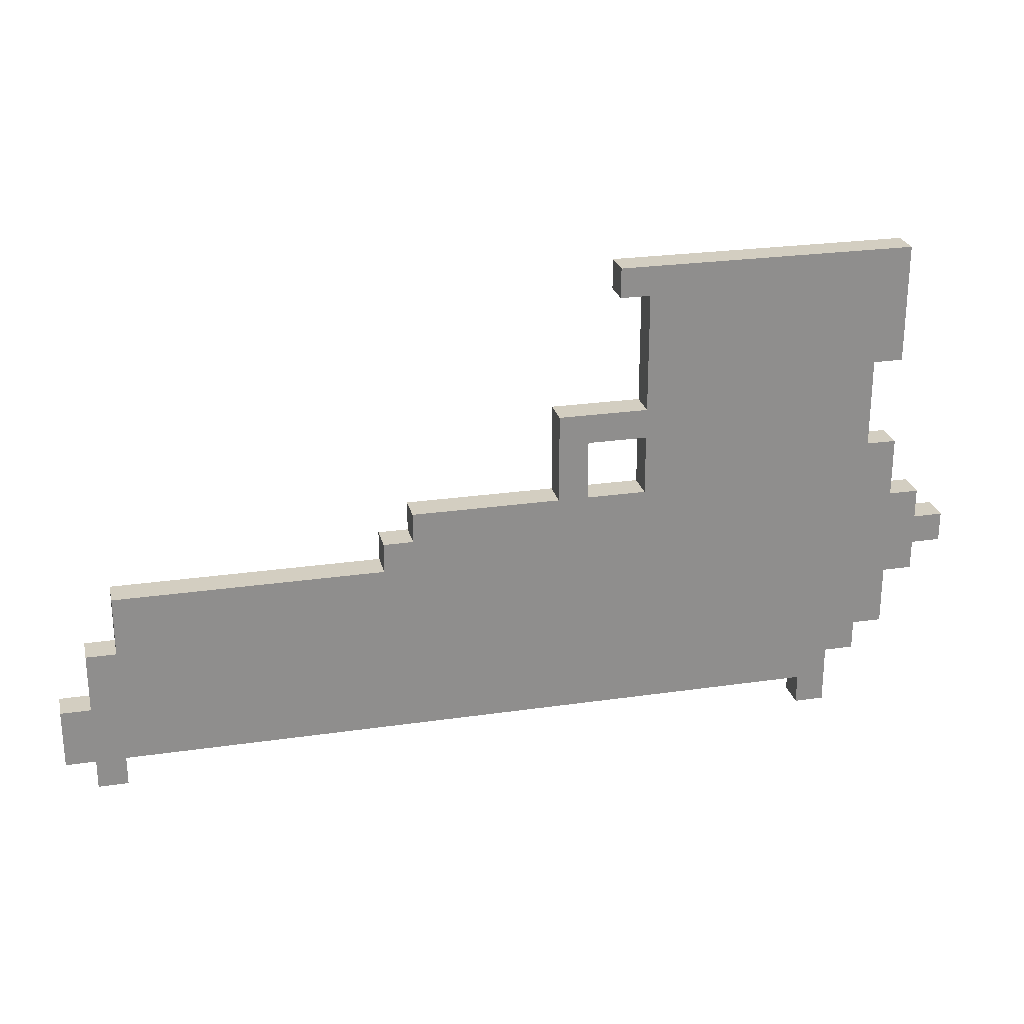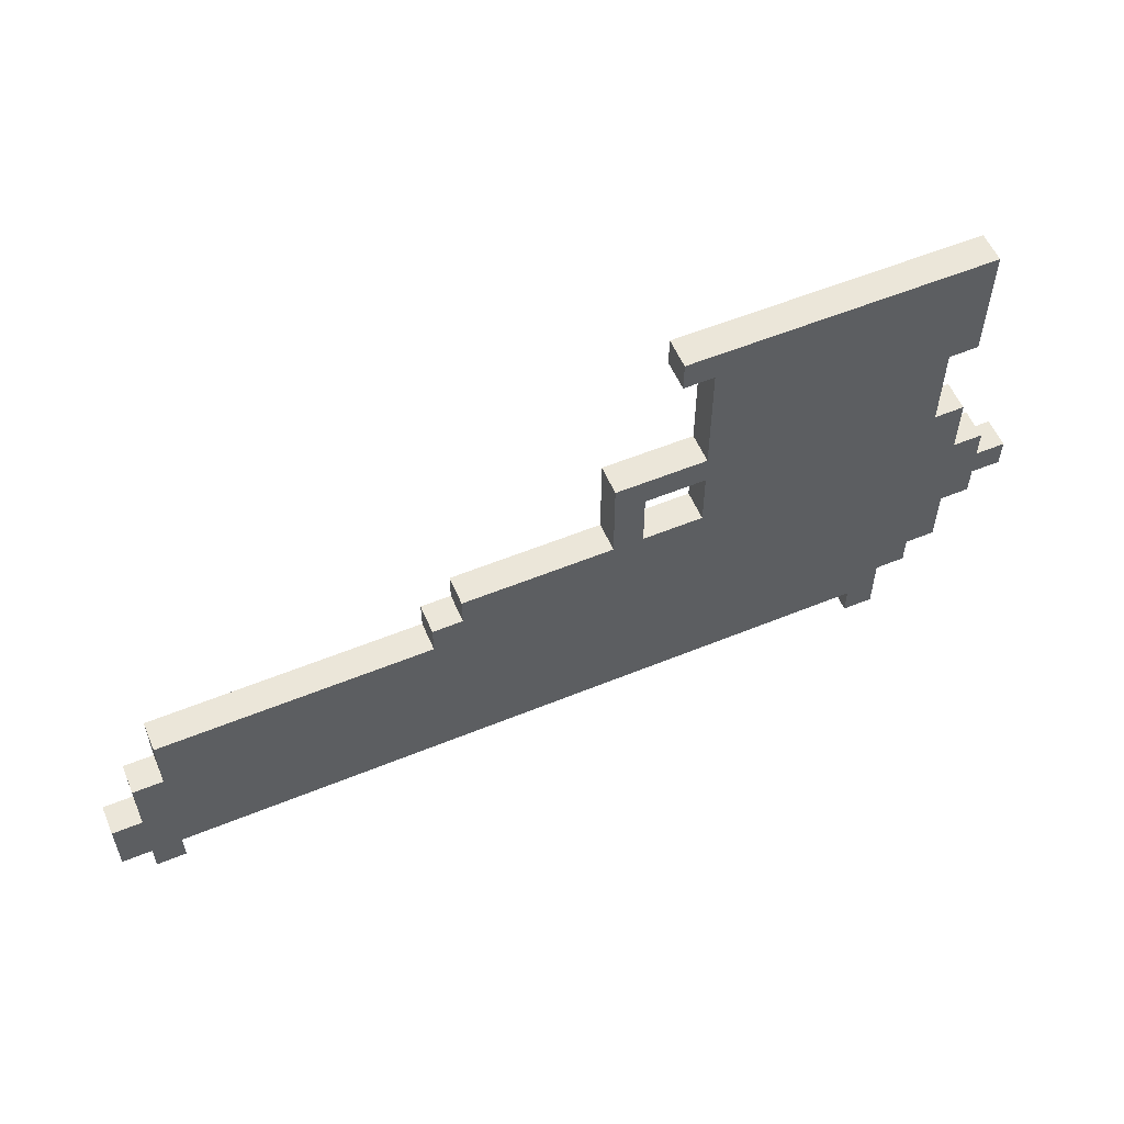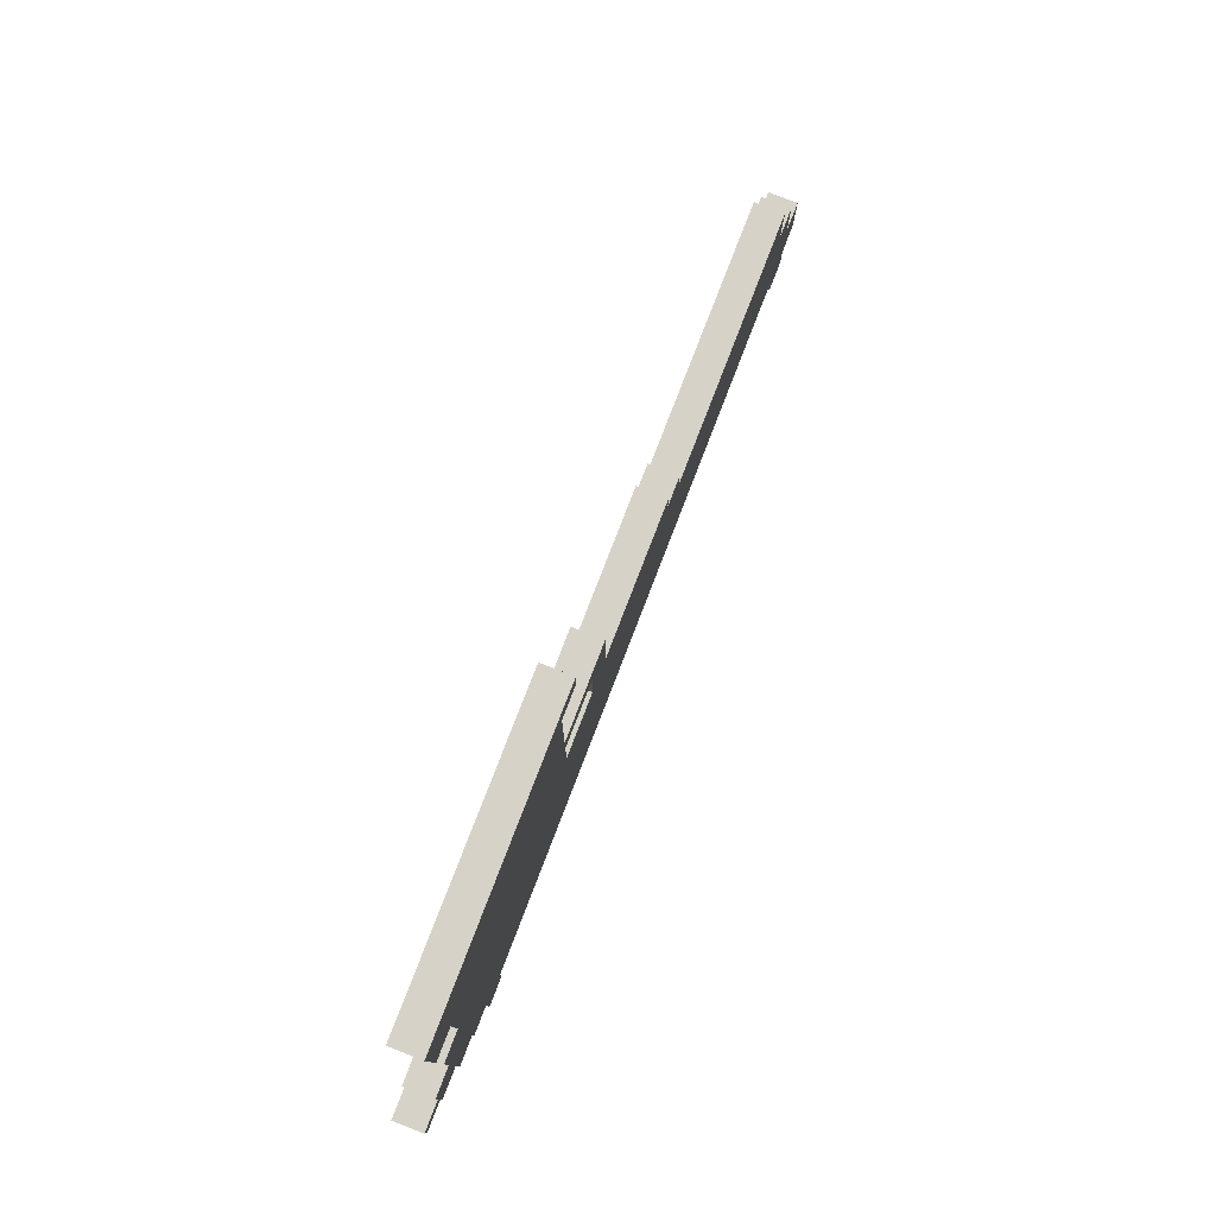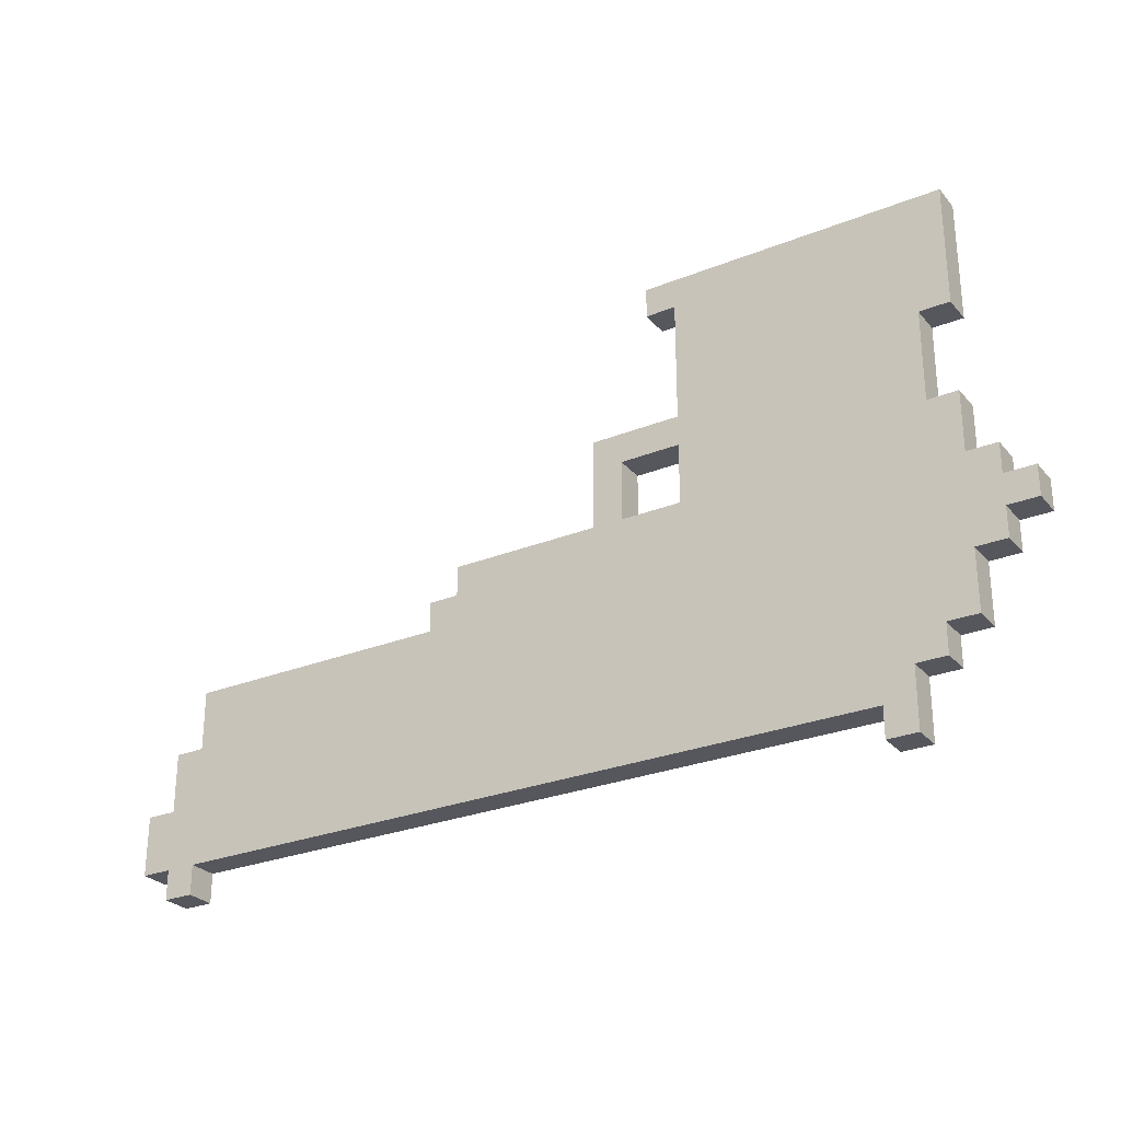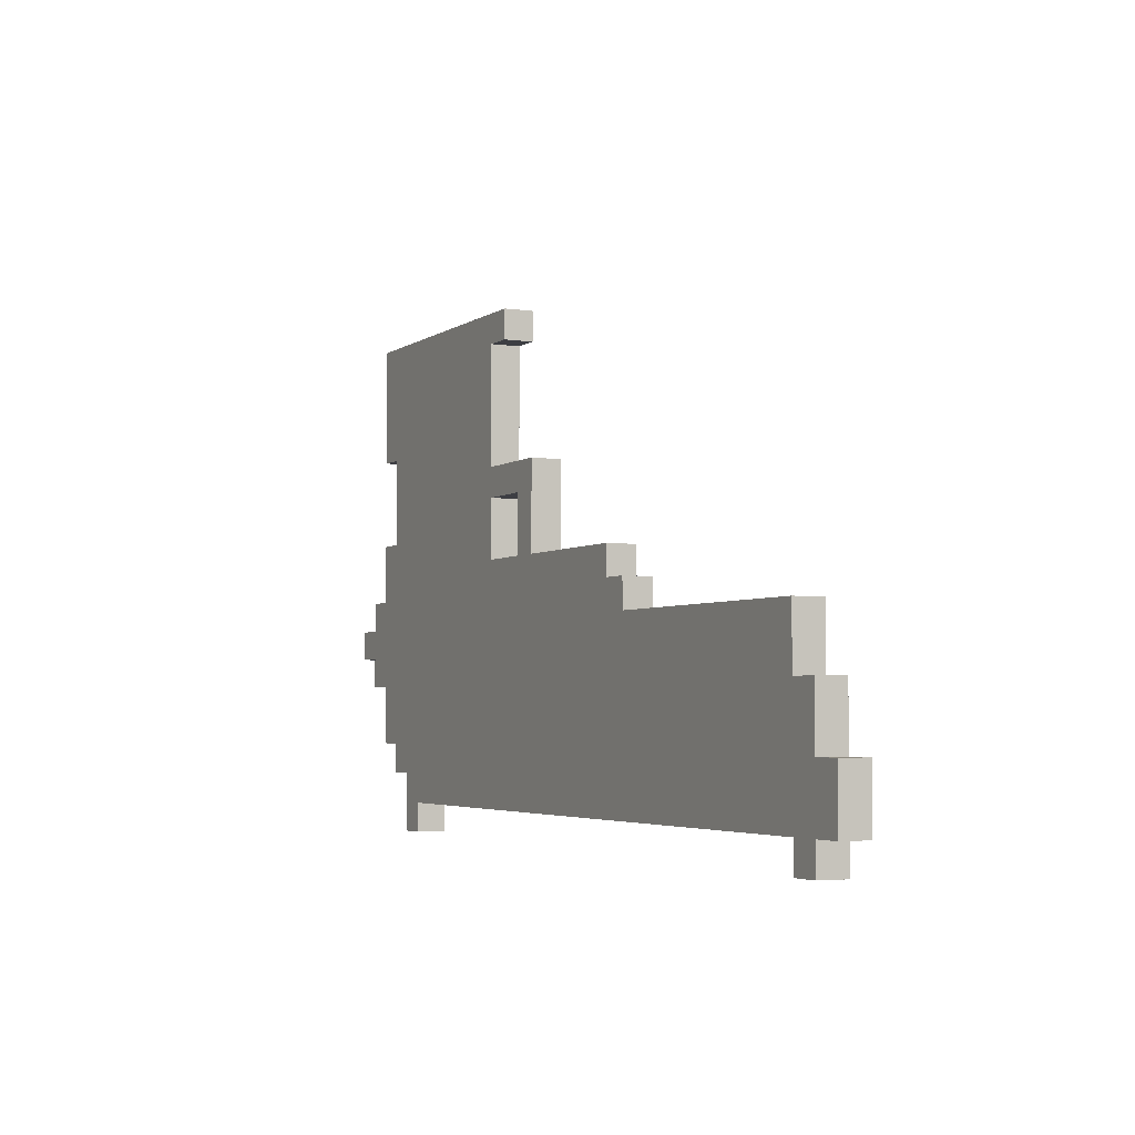
<metadata>
{"format":"obj","ext":"obj","renderer":"f3d","projection":"perspective","resolution":1024,"background":"white","views":[{"elev":25.2,"azim":166.8,"up":"+Z"},{"elev":56.6,"azim":156.9,"up":"+Z"},{"elev":78.6,"azim":-68.9,"up":"+Z"},{"elev":-27.6,"azim":-148.4,"up":"+Z"},{"elev":-3.7,"azim":63.4,"up":"+Z"}]}
</metadata>
<code>
g DesertEagle
v -15.5 0 -1.5
v -15.5 0 -2.5
v -15.5 1 -1.5
v -15.5 1 -2.5
v -14.5 0 -0.5
v -14.5 0 -1.5
v -14.5 0 -2.5
v -14.5 0 -3.5
v -14.5 1 -0.5
v -14.5 1 -1.5
v -14.5 1 -2.5
v -14.5 1 -3.5
v -13.5 0 8.5
v -13.5 0 4.5
v -13.5 0 1.5
v -13.5 0 -0.5
v -13.5 0 -3.5
v -13.5 0 -5.5
v -13.5 1 8.5
v -13.5 1 4.5
v -13.5 1 1.5
v -13.5 1 -0.5
v -13.5 1 -3.5
v -13.5 1 -5.5
v -12.5 0 4.5
v -12.5 0 1.5
v -12.5 0 -5.5
v -12.5 0 -6.5
v -12.5 1 4.5
v -12.5 1 1.5
v -12.5 1 -5.5
v -12.5 1 -6.5
v -11.5 0 -6.5
v -11.5 0 -8.5
v -11.5 1 -6.5
v -11.5 1 -8.5
v -2.5 0 2.5
v -2.5 0 0.5
v -2.5 1 2.5
v -2.5 1 0.5
v 13.5 0 -7.5
v 13.5 0 -8.5
v 13.5 1 -7.5
v 13.5 1 -8.5
v -10.5 0 -7.5
v -10.5 0 -8.5
v -10.5 1 -7.5
v -10.5 1 -8.5
v -4.5 0 7.5
v -4.5 0 3.5
v -4.5 0 2.5
v -4.5 0 0.5
v -4.5 1 7.5
v -4.5 1 3.5
v -4.5 1 2.5
v -4.5 1 0.5
v -3.5 0 8.5
v -3.5 0 7.5
v -3.5 1 8.5
v -3.5 1 7.5
v -1.5 0 3.5
v -1.5 0 0.5
v -1.5 1 3.5
v -1.5 1 0.5
v 3.5 0 0.5
v 3.5 0 -0.5
v 3.5 1 0.5
v 3.5 1 -0.5
v 4.5 0 -0.5
v 4.5 0 -1.5
v 4.5 1 -0.5
v 4.5 1 -1.5
v 13.5 0 -1.5
v 13.5 0 -3.5
v 13.5 1 -1.5
v 13.5 1 -3.5
v 14.5 0 -3.5
v 14.5 0 -5.5
v 14.5 0 -7.5
v 14.5 0 -8.5
v 14.5 1 -3.5
v 14.5 1 -5.5
v 14.5 1 -7.5
v 14.5 1 -8.5
v 15.5 0 -5.5
v 15.5 0 -7.5
v 15.5 1 -5.5
v 15.5 1 -7.5
v -13.5 0 8.5
v -13.5 1 8.5
v -3.5 0 8.5
v -3.5 1 8.5
v -4.5 0 3.5
v -4.5 1 3.5
v -1.5 0 3.5
v -1.5 1 3.5
v -13.5 0 1.5
v -13.5 1 1.5
v -12.5 0 1.5
v -12.5 1 1.5
v -4.5 0 0.5
v -4.5 1 0.5
v -2.5 0 0.5
v -2.5 1 0.5
v -1.5 0 0.5
v -1.5 1 0.5
v 3.5 0 0.5
v 3.5 1 0.5
v -14.5 0 -0.5
v -14.5 1 -0.5
v -13.5 0 -0.5
v -13.5 1 -0.5
v 3.5 0 -0.5
v 3.5 1 -0.5
v 4.5 0 -0.5
v 4.5 1 -0.5
v -15.5 0 -1.5
v -15.5 1 -1.5
v -14.5 0 -1.5
v -14.5 1 -1.5
v 4.5 0 -1.5
v 4.5 1 -1.5
v 13.5 0 -1.5
v 13.5 1 -1.5
v 13.5 0 -3.5
v 13.5 1 -3.5
v 14.5 0 -3.5
v 14.5 1 -3.5
v 14.5 0 -5.5
v 14.5 1 -5.5
v 15.5 0 -5.5
v 15.5 1 -5.5
v -4.5 0 7.5
v -4.5 1 7.5
v -3.5 0 7.5
v -3.5 1 7.5
v -13.5 0 4.5
v -13.5 1 4.5
v -12.5 0 4.5
v -12.5 1 4.5
v -4.5 0 2.5
v -4.5 1 2.5
v -2.5 0 2.5
v -2.5 1 2.5
v -15.5 0 -2.5
v -15.5 1 -2.5
v -14.5 0 -2.5
v -14.5 1 -2.5
v -14.5 0 -3.5
v -14.5 1 -3.5
v -13.5 0 -3.5
v -13.5 1 -3.5
v -13.5 0 -5.5
v -13.5 1 -5.5
v -12.5 0 -5.5
v -12.5 1 -5.5
v -12.5 0 -6.5
v -12.5 1 -6.5
v -11.5 0 -6.5
v -11.5 1 -6.5
v -10.5 0 -7.5
v -10.5 1 -7.5
v 13.5 0 -7.5
v 13.5 1 -7.5
v 14.5 0 -7.5
v 14.5 1 -7.5
v 15.5 0 -7.5
v 15.5 1 -7.5
v -11.5 0 -8.5
v -11.5 1 -8.5
v -10.5 0 -8.5
v -10.5 1 -8.5
v 13.5 0 -8.5
v 13.5 1 -8.5
v 14.5 0 -8.5
v 14.5 1 -8.5
v -13.5 0 8.5
v -3.5 0 8.5
v -12.5 0 7.5
v -5.5 0 7.5
v -4.5 0 7.5
v -3.5 0 7.5
v -10.5 0 6.5
v -6.5 0 6.5
v -12.5 0 5.5
v -11.5 0 5.5
v -13.5 0 4.5
v -12.5 0 4.5
v -4.5 0 3.5
v -1.5 0 3.5
v -4.5 0 2.5
v -2.5 0 2.5
v -13.5 0 1.5
v -12.5 0 1.5
v -11.5 0 1.5
v -11.5 0 0.5
v -10.5 0 0.5
v -5.5 0 0.5
v -4.5 0 0.5
v -2.5 0 0.5
v -1.5 0 0.5
v 3.5 0 0.5
v -14.5 0 -0.5
v -13.5 0 -0.5
v -12.5 0 -0.5
v -11.5 0 -0.5
v -6.5 0 -0.5
v -4.5 0 -0.5
v 3.5 0 -0.5
v 4.5 0 -0.5
v -15.5 0 -1.5
v -14.5 0 -1.5
v -13.5 0 -1.5
v 3.5 0 -1.5
v 4.5 0 -1.5
v 13.5 0 -1.5
v -15.5 0 -2.5
v -14.5 0 -2.5
v -13.5 0 -2.5
v -11.5 0 -2.5
v -10.5 0 -2.5
v -9.5 0 -2.5
v -8.5 0 -2.5
v -7.5 0 -2.5
v -6.5 0 -2.5
v 12.5 0 -2.5
v -14.5 0 -3.5
v -13.5 0 -3.5
v -12.5 0 -3.5
v -11.5 0 -3.5
v -10.5 0 -3.5
v -9.5 0 -3.5
v -8.5 0 -3.5
v -7.5 0 -3.5
v -6.5 0 -3.5
v -5.5 0 -3.5
v -4.5 0 -3.5
v 11.5 0 -3.5
v 12.5 0 -3.5
v 13.5 0 -3.5
v 14.5 0 -3.5
v -10.5 0 -4.5
v -9.5 0 -4.5
v -8.5 0 -4.5
v -7.5 0 -4.5
v -6.5 0 -4.5
v -5.5 0 -4.5
v -3.5 0 -4.5
v 10.5 0 -4.5
v -13.5 0 -5.5
v -12.5 0 -5.5
v -11.5 0 -5.5
v 13.5 0 -5.5
v 14.5 0 -5.5
v 15.5 0 -5.5
v -12.5 0 -6.5
v -11.5 0 -6.5
v -4.5 0 -6.5
v -3.5 0 -6.5
v 10.5 0 -6.5
v 11.5 0 -6.5
v 14.5 0 -6.5
v -10.5 0 -7.5
v 13.5 0 -7.5
v 14.5 0 -7.5
v 15.5 0 -7.5
v -11.5 0 -8.5
v -10.5 0 -8.5
v 13.5 0 -8.5
v 14.5 0 -8.5
v -13.5 1 8.5
v -3.5 1 8.5
v -12.5 1 7.5
v -5.5 1 7.5
v -4.5 1 7.5
v -3.5 1 7.5
v -10.5 1 6.5
v -6.5 1 6.5
v -12.5 1 5.5
v -11.5 1 5.5
v -13.5 1 4.5
v -12.5 1 4.5
v -4.5 1 3.5
v -1.5 1 3.5
v -4.5 1 2.5
v -2.5 1 2.5
v -13.5 1 1.5
v -12.5 1 1.5
v -11.5 1 1.5
v -11.5 1 0.5
v -10.5 1 0.5
v -5.5 1 0.5
v -4.5 1 0.5
v -2.5 1 0.5
v -1.5 1 0.5
v 3.5 1 0.5
v -14.5 1 -0.5
v -13.5 1 -0.5
v -12.5 1 -0.5
v -11.5 1 -0.5
v -6.5 1 -0.5
v -4.5 1 -0.5
v 3.5 1 -0.5
v 4.5 1 -0.5
v -15.5 1 -1.5
v -14.5 1 -1.5
v -13.5 1 -1.5
v 3.5 1 -1.5
v 4.5 1 -1.5
v 13.5 1 -1.5
v -15.5 1 -2.5
v -14.5 1 -2.5
v -13.5 1 -2.5
v -11.5 1 -2.5
v -10.5 1 -2.5
v -9.5 1 -2.5
v -8.5 1 -2.5
v -7.5 1 -2.5
v -6.5 1 -2.5
v 12.5 1 -2.5
v -14.5 1 -3.5
v -13.5 1 -3.5
v -12.5 1 -3.5
v -11.5 1 -3.5
v -10.5 1 -3.5
v -9.5 1 -3.5
v -8.5 1 -3.5
v -7.5 1 -3.5
v -6.5 1 -3.5
v -5.5 1 -3.5
v -4.5 1 -3.5
v 11.5 1 -3.5
v 12.5 1 -3.5
v 13.5 1 -3.5
v 14.5 1 -3.5
v -10.5 1 -4.5
v -9.5 1 -4.5
v -8.5 1 -4.5
v -7.5 1 -4.5
v -6.5 1 -4.5
v -5.5 1 -4.5
v -3.5 1 -4.5
v 10.5 1 -4.5
v -13.5 1 -5.5
v -12.5 1 -5.5
v -11.5 1 -5.5
v 13.5 1 -5.5
v 14.5 1 -5.5
v 15.5 1 -5.5
v -12.5 1 -6.5
v -11.5 1 -6.5
v -4.5 1 -6.5
v -3.5 1 -6.5
v 10.5 1 -6.5
v 11.5 1 -6.5
v 14.5 1 -6.5
v -10.5 1 -7.5
v 13.5 1 -7.5
v 14.5 1 -7.5
v 15.5 1 -7.5
v -11.5 1 -8.5
v -10.5 1 -8.5
v 13.5 1 -8.5
v 14.5 1 -8.5
f 3 2 1
f 4 2 3
f 9 6 5
f 10 6 9
f 11 8 7
f 12 8 11
f 19 14 13
f 20 14 19
f 21 16 15
f 22 16 21
f 23 18 17
f 24 18 23
f 29 26 25
f 30 26 29
f 31 28 27
f 32 28 31
f 35 34 33
f 36 34 35
f 39 38 37
f 40 38 39
f 43 42 41
f 44 42 43
f 45 46 47
f 47 46 48
f 49 50 53
f 53 50 54
f 51 52 55
f 55 52 56
f 57 58 59
f 59 58 60
f 61 62 63
f 63 62 64
f 65 66 67
f 67 66 68
f 69 70 71
f 71 70 72
f 73 74 75
f 75 74 76
f 77 78 81
f 81 78 82
f 79 80 83
f 83 80 84
f 85 86 87
f 87 86 88
f 91 90 89
f 92 90 91
f 95 94 93
f 96 94 95
f 99 98 97
f 100 98 99
f 103 102 101
f 104 102 103
f 107 106 105
f 108 106 107
f 111 110 109
f 112 110 111
f 115 114 113
f 116 114 115
f 119 118 117
f 120 118 119
f 123 122 121
f 124 122 123
f 127 126 125
f 128 126 127
f 131 130 129
f 132 130 131
f 133 134 135
f 135 134 136
f 137 138 139
f 139 138 140
f 141 142 143
f 143 142 144
f 145 146 147
f 147 146 148
f 149 150 151
f 151 150 152
f 153 154 155
f 155 154 156
f 157 158 159
f 159 158 160
f 161 162 163
f 163 162 164
f 165 166 167
f 167 166 168
f 169 170 171
f 171 170 172
f 173 174 175
f 175 174 176
f 179 178 177
f 180 178 179
f 181 178 180
f 182 178 181
f 183 180 179
f 184 180 183
f 185 179 177
f 185 183 179
f 186 183 185
f 187 185 177
f 187 186 185
f 188 186 187
f 189 181 180
f 191 189 180
f 191 190 189
f 192 190 191
f 194 186 188
f 195 183 186
f 195 186 194
f 196 195 194
f 196 183 195
f 197 184 183
f 197 183 196
f 198 180 184
f 198 191 180
f 199 191 198
f 200 190 192
f 201 190 200
f 204 194 193
f 205 196 194
f 205 194 204
f 206 197 196
f 206 196 205
f 207 184 197
f 207 197 206
f 207 199 198
f 207 198 184
f 208 202 201
f 208 199 207
f 208 201 200
f 208 200 199
f 209 202 208
f 212 204 203
f 213 206 205
f 213 207 206
f 213 204 212
f 213 205 204
f 213 209 208
f 213 208 207
f 214 210 209
f 214 209 213
f 215 210 214
f 217 212 211
f 217 216 215
f 217 215 214
f 217 214 213
f 217 213 212
f 218 216 217
f 219 216 218
f 220 216 219
f 221 216 220
f 222 216 221
f 223 216 222
f 224 216 223
f 225 216 224
f 226 216 225
f 227 219 218
f 228 220 219
f 228 219 227
f 229 220 228
f 230 221 220
f 230 220 229
f 231 222 221
f 231 221 230
f 232 223 222
f 232 222 231
f 233 224 223
f 233 223 232
f 234 225 224
f 234 224 233
f 235 226 225
f 235 225 234
f 236 226 235
f 237 226 236
f 238 226 237
f 239 216 226
f 239 226 238
f 240 216 239
f 242 230 229
f 242 231 230
f 242 232 231
f 243 233 232
f 243 232 242
f 244 234 233
f 244 233 243
f 245 235 234
f 245 234 244
f 246 236 235
f 246 235 245
f 247 237 236
f 247 236 246
f 248 238 237
f 249 238 248
f 250 229 228
f 251 243 242
f 251 229 250
f 251 242 229
f 251 246 245
f 251 244 243
f 251 247 246
f 251 245 244
f 252 247 251
f 253 241 240
f 253 240 239
f 253 239 238
f 254 241 253
f 256 252 251
f 257 247 252
f 257 252 256
f 258 237 247
f 258 247 257
f 258 248 237
f 259 249 248
f 259 248 258
f 260 238 249
f 260 249 259
f 261 254 253
f 261 238 260
f 261 253 238
f 262 255 254
f 262 254 261
f 263 259 258
f 263 262 261
f 263 258 257
f 263 260 259
f 263 261 260
f 264 262 263
f 265 255 262
f 265 262 264
f 266 255 265
f 267 263 257
f 268 263 267
f 269 265 264
f 270 265 269
f 271 272 273
f 273 272 274
f 274 272 275
f 275 272 276
f 273 274 277
f 277 274 278
f 271 273 279
f 273 277 279
f 279 277 280
f 271 279 281
f 279 280 281
f 281 280 282
f 274 275 283
f 274 283 285
f 283 284 285
f 285 284 286
f 282 280 288
f 280 277 289
f 288 280 289
f 288 289 290
f 289 277 290
f 277 278 291
f 290 277 291
f 278 274 292
f 274 285 292
f 292 285 293
f 286 284 294
f 294 284 295
f 287 288 298
f 288 290 299
f 298 288 299
f 290 291 300
f 299 290 300
f 291 278 301
f 300 291 301
f 292 293 301
f 278 292 301
f 295 296 302
f 301 293 302
f 294 295 302
f 293 294 302
f 302 296 303
f 297 298 306
f 299 300 307
f 300 301 307
f 306 298 307
f 298 299 307
f 302 303 307
f 301 302 307
f 303 304 308
f 307 303 308
f 308 304 309
f 305 306 311
f 309 310 311
f 308 309 311
f 307 308 311
f 306 307 311
f 311 310 312
f 312 310 313
f 313 310 314
f 314 310 315
f 315 310 316
f 316 310 317
f 317 310 318
f 318 310 319
f 319 310 320
f 312 313 321
f 313 314 322
f 321 313 322
f 322 314 323
f 314 315 324
f 323 314 324
f 315 316 325
f 324 315 325
f 316 317 326
f 325 316 326
f 317 318 327
f 326 317 327
f 318 319 328
f 327 318 328
f 319 320 329
f 328 319 329
f 329 320 330
f 330 320 331
f 331 320 332
f 320 310 333
f 332 320 333
f 333 310 334
f 323 324 336
f 324 325 336
f 325 326 336
f 326 327 337
f 336 326 337
f 327 328 338
f 337 327 338
f 328 329 339
f 338 328 339
f 329 330 340
f 339 329 340
f 330 331 341
f 340 330 341
f 331 332 342
f 342 332 343
f 322 323 344
f 336 337 345
f 344 323 345
f 323 336 345
f 339 340 345
f 337 338 345
f 340 341 345
f 338 339 345
f 345 341 346
f 334 335 347
f 333 334 347
f 332 333 347
f 347 335 348
f 345 346 350
f 346 341 351
f 350 346 351
f 341 331 352
f 351 341 352
f 331 342 352
f 342 343 353
f 352 342 353
f 343 332 354
f 353 343 354
f 347 348 355
f 354 332 355
f 332 347 355
f 348 349 356
f 355 348 356
f 352 353 357
f 355 356 357
f 351 352 357
f 353 354 357
f 354 355 357
f 357 356 358
f 356 349 359
f 358 356 359
f 359 349 360
f 351 357 361
f 361 357 362
f 358 359 363
f 363 359 364

</code>
